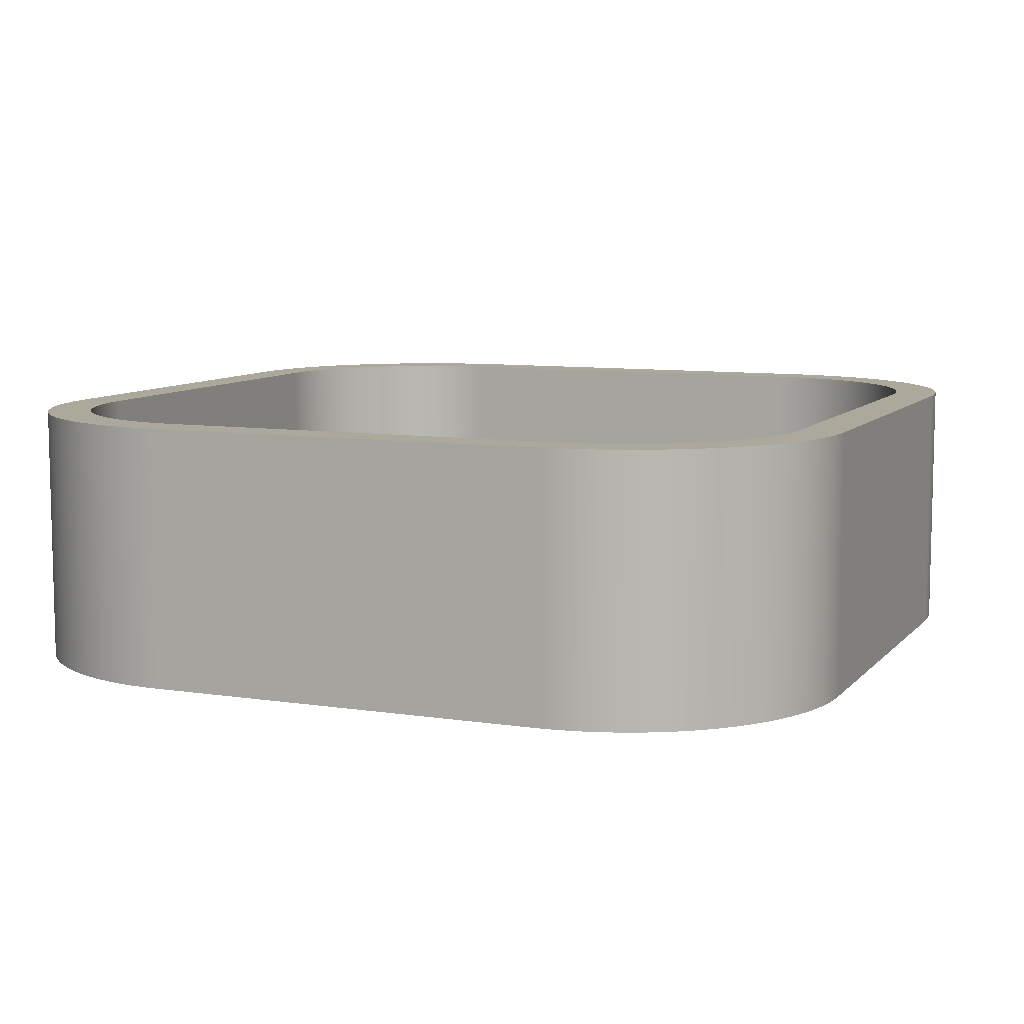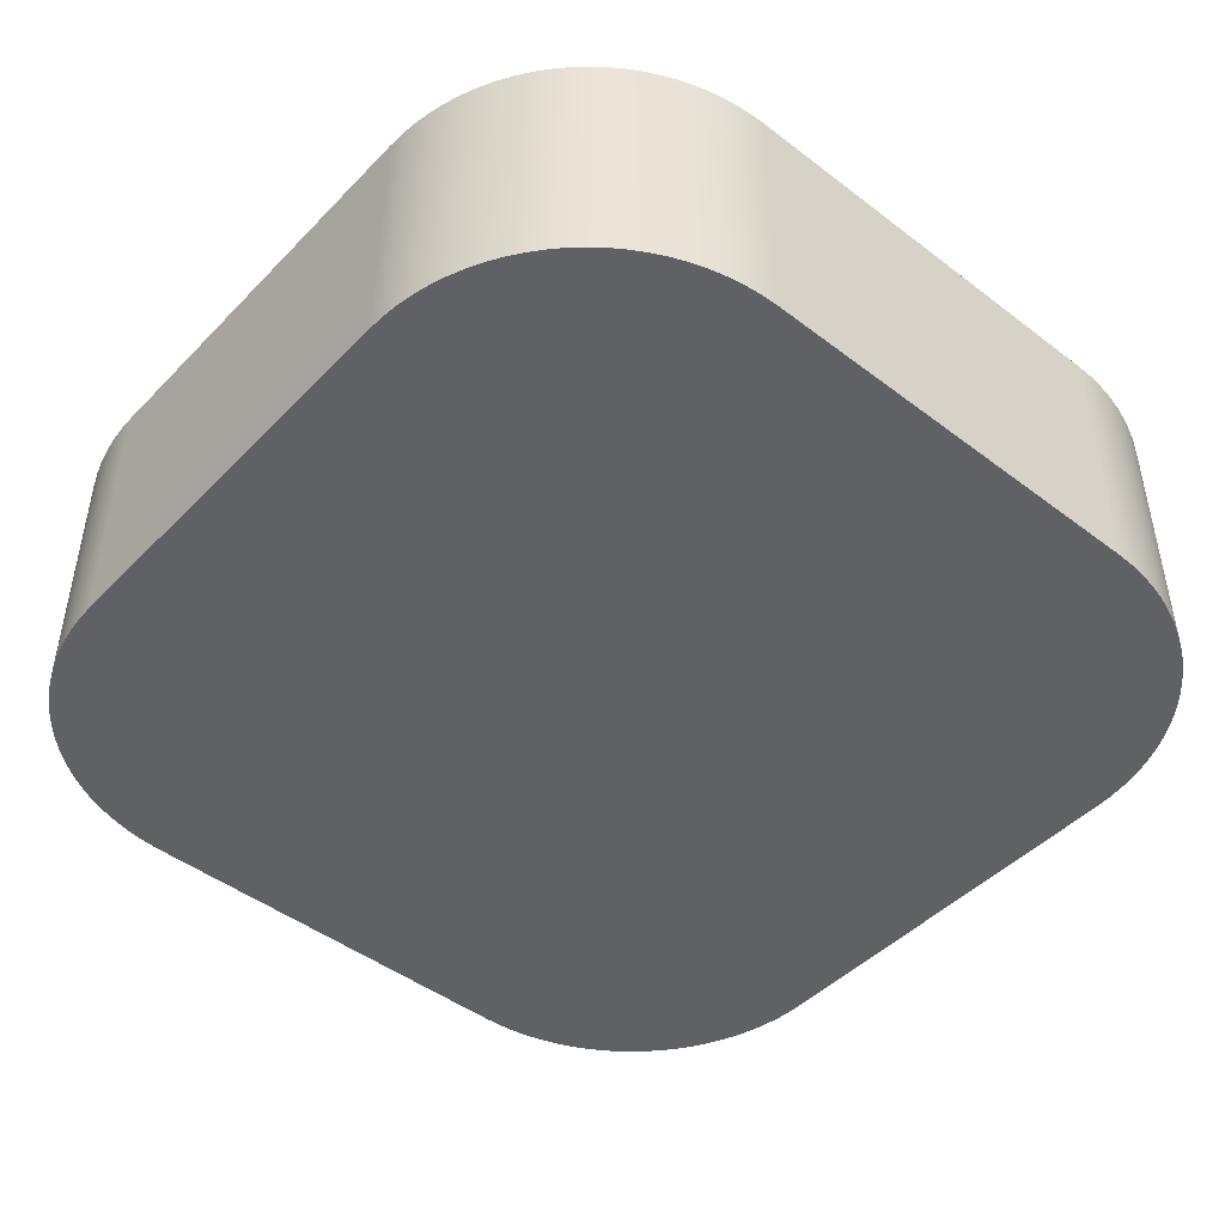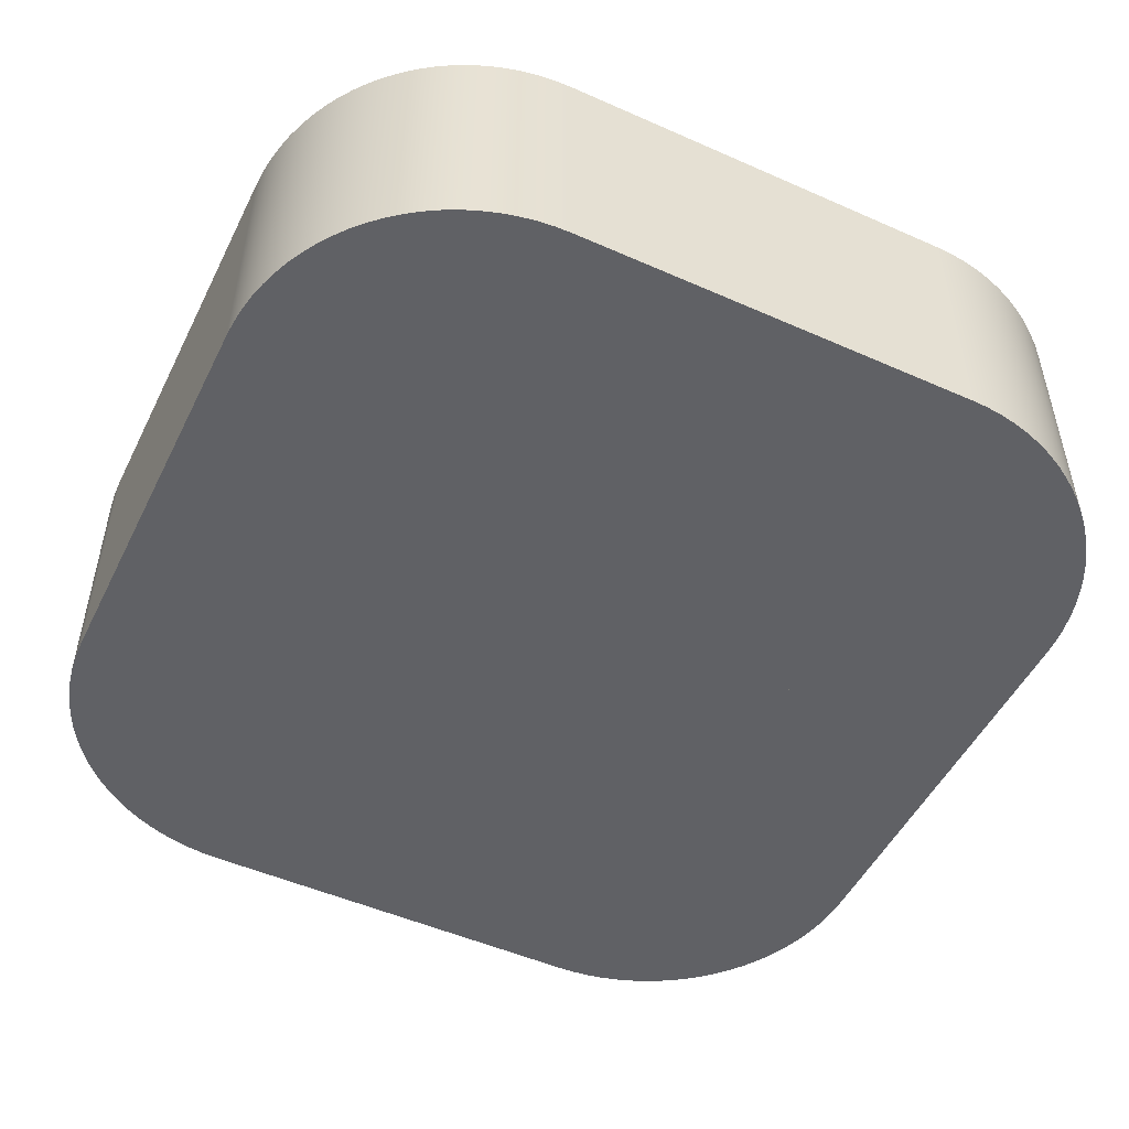
<metadata>
{"format":"obj","ext":"obj","renderer":"f3d","projection":"perspective","resolution":1024,"background":"white","views":[{"elev":8.5,"azim":-67.2,"up":"+Z"},{"elev":-46.3,"azim":139.0,"up":"+Z"},{"elev":-50.4,"azim":-25.9,"up":"+Z"}]}
</metadata>
<code>
g Keycap
v -3.055 3.027 0
v -3.055 -3.07 0
v -3.055 -3.07 -0.5
v -3.055 3.027 -0.5
v 3.041 -3.07 0
v 3.041 -3.07 -0.5
v 3.041 3.027 0
v 3.041 3.027 -0.5
v -2.72 -5.2 0
v 2.72 -5.2 0
v 2.925 -5.192 0
v 3.128 -5.166 0
v 3.329 -5.124 0
v 3.525 -5.066 0
v 3.716 -4.991 0
v 3.9 -4.901 0
v 4.076 -4.796 0
v 4.243 -4.677 0
v 4.4 -4.545 0
v 4.545 -4.4 0
v 4.677 -4.243 0
v 4.796 -4.076 0
v 4.901 -3.9 0
v 4.991 -3.716 0
v 5.066 -3.525 0
v 5.124 -3.329 0
v 5.166 -3.128 0
v 5.192 -2.925 0
v 5.2 -2.72 0
v 5.2 2.72 0
v 5.192 2.925 0
v 5.166 3.128 0
v 5.124 3.329 0
v 5.066 3.525 0
v 4.991 3.716 0
v 4.901 3.9 0
v 4.796 4.076 0
v 4.677 4.243 0
v 4.545 4.4 0
v 4.4 4.545 0
v 4.243 4.677 0
v 4.076 4.796 0
v 3.9 4.901 0
v 3.716 4.991 0
v 3.525 5.066 0
v 3.329 5.124 0
v 3.128 5.166 0
v 2.925 5.192 0
v 2.72 5.2 0
v -2.72 5.2 0
v -2.925 5.192 0
v -3.128 5.166 0
v -3.329 5.124 0
v -3.525 5.066 0
v -3.716 4.991 0
v -3.9 4.901 0
v -4.076 4.796 0
v -4.243 4.677 0
v -4.4 4.545 0
v -4.545 4.4 0
v -4.677 4.243 0
v -4.796 4.076 0
v -4.901 3.9 0
v -4.991 3.716 0
v -5.066 3.525 0
v -5.124 3.329 0
v -5.166 3.128 0
v -5.192 2.925 0
v -5.2 2.72 0
v -5.2 -2.72 0
v -5.192 -2.925 0
v -5.166 -3.128 0
v -5.124 -3.329 0
v -5.066 -3.525 0
v -4.991 -3.716 0
v -4.901 -3.9 0
v -4.796 -4.076 0
v -4.677 -4.243 0
v -4.545 -4.4 0
v -4.4 -4.545 0
v -4.243 -4.677 0
v -4.076 -4.796 0
v -3.9 -4.901 0
v -3.716 -4.991 0
v -3.525 -5.066 0
v -3.329 -5.124 0
v -3.128 -5.166 0
v -2.925 -5.192 0
v -2.72 -5.8 -0.5
v -2.94 -5.792 -0.5
v -3.158 -5.769 -0.5
v -3.375 -5.73 -0.5
v -3.588 -5.675 -0.5
v -3.796 -5.606 -0.5
v -3.999 -5.522 -0.5
v -4.196 -5.423 -0.5
v -4.385 -5.311 -0.5
v -4.566 -5.186 -0.5
v -4.737 -5.048 -0.5
v -4.898 -4.898 -0.5
v -5.048 -4.737 -0.5
v -5.186 -4.566 -0.5
v -5.311 -4.385 -0.5
v -5.423 -4.196 -0.5
v -5.522 -3.999 -0.5
v -5.606 -3.796 -0.5
v -5.675 -3.588 -0.5
v -5.73 -3.375 -0.5
v -5.769 -3.158 -0.5
v -5.792 -2.94 -0.5
v -5.8 -2.72 -0.5
v -5.8 2.72 -0.5
v -5.792 2.94 -0.5
v -5.769 3.158 -0.5
v -5.73 3.375 -0.5
v -5.675 3.588 -0.5
v -5.606 3.796 -0.5
v -5.522 3.999 -0.5
v -5.423 4.196 -0.5
v -5.311 4.385 -0.5
v -5.186 4.566 -0.5
v -5.048 4.737 -0.5
v -4.898 4.898 -0.5
v -4.737 5.048 -0.5
v -4.566 5.186 -0.5
v -4.385 5.311 -0.5
v -4.196 5.423 -0.5
v -3.999 5.522 -0.5
v -3.796 5.606 -0.5
v -3.588 5.675 -0.5
v -3.375 5.73 -0.5
v -3.158 5.769 -0.5
v -2.94 5.792 -0.5
v -2.72 5.8 -0.5
v 2.72 5.8 -0.5
v 2.94 5.792 -0.5
v 3.158 5.769 -0.5
v 3.375 5.73 -0.5
v 3.588 5.675 -0.5
v 3.796 5.606 -0.5
v 3.999 5.522 -0.5
v 4.196 5.423 -0.5
v 4.385 5.311 -0.5
v 4.566 5.186 -0.5
v 4.737 5.048 -0.5
v 4.898 4.898 -0.5
v 5.048 4.737 -0.5
v 5.186 4.566 -0.5
v 5.311 4.385 -0.5
v 5.423 4.196 -0.5
v 5.522 3.999 -0.5
v 5.606 3.796 -0.5
v 5.675 3.588 -0.5
v 5.73 3.375 -0.5
v 5.769 3.158 -0.5
v 5.792 2.94 -0.5
v 5.8 2.72 -0.5
v 5.8 -2.72 -0.5
v 5.792 -2.94 -0.5
v 5.769 -3.158 -0.5
v 5.73 -3.375 -0.5
v 5.675 -3.588 -0.5
v 5.606 -3.796 -0.5
v 5.522 -3.999 -0.5
v 5.423 -4.196 -0.5
v 5.311 -4.385 -0.5
v 5.186 -4.566 -0.5
v 5.048 -4.737 -0.5
v 4.898 -4.898 -0.5
v 4.737 -5.048 -0.5
v 4.566 -5.186 -0.5
v 4.385 -5.311 -0.5
v 4.196 -5.423 -0.5
v 3.999 -5.522 -0.5
v 3.796 -5.606 -0.5
v 3.588 -5.675 -0.5
v 3.375 -5.73 -0.5
v 3.158 -5.769 -0.5
v 2.94 -5.792 -0.5
v 2.72 -5.8 -0.5
v -2.72 -5.2 3
v 2.72 -5.2 3
v 2.925 -5.192 3
v 3.128 -5.166 3
v 3.329 -5.124 3
v 3.525 -5.066 3
v 3.716 -4.991 3
v 3.9 -4.901 3
v 4.076 -4.796 3
v 4.243 -4.677 3
v 4.4 -4.545 3
v 4.545 -4.4 3
v 4.677 -4.243 3
v 4.796 -4.076 3
v 4.901 -3.9 3
v 4.991 -3.716 3
v 5.066 -3.525 3
v 5.124 -3.329 3
v 5.166 -3.128 3
v 5.192 -2.925 3
v 5.2 -2.72 3
v 5.2 2.72 3
v 5.192 2.925 3
v 5.166 3.128 3
v 5.124 3.329 3
v 5.066 3.525 3
v 4.991 3.716 3
v 4.901 3.9 3
v 4.796 4.076 3
v 4.677 4.243 3
v 4.545 4.4 3
v 4.4 4.545 3
v 4.243 4.677 3
v 4.076 4.796 3
v 3.9 4.901 3
v 3.716 4.991 3
v 3.525 5.066 3
v 3.329 5.124 3
v 3.128 5.166 3
v 2.925 5.192 3
v 2.72 5.2 3
v -2.72 5.2 3
v -2.925 5.192 3
v -3.128 5.166 3
v -3.329 5.124 3
v -3.525 5.066 3
v -3.716 4.991 3
v -3.9 4.901 3
v -4.076 4.796 3
v -4.243 4.677 3
v -4.4 4.545 3
v -4.545 4.4 3
v -4.677 4.243 3
v -4.796 4.076 3
v -4.901 3.9 3
v -4.991 3.716 3
v -5.066 3.525 3
v -5.124 3.329 3
v -5.166 3.128 3
v -5.192 2.925 3
v -5.2 2.72 3
v -5.2 -2.72 3
v -5.192 -2.925 3
v -5.166 -3.128 3
v -5.124 -3.329 3
v -5.066 -3.525 3
v -4.991 -3.716 3
v -4.901 -3.9 3
v -4.796 -4.076 3
v -4.677 -4.243 3
v -4.545 -4.4 3
v -4.4 -4.545 3
v -4.243 -4.677 3
v -4.076 -4.796 3
v -3.9 -4.901 3
v -3.716 -4.991 3
v -3.525 -5.066 3
v -3.329 -5.124 3
v -3.128 -5.166 3
v -2.925 -5.192 3
v -5.8 -2.72 3
v -5.8 2.72 3
v -5.792 2.94 3
v -5.769 3.158 3
v -5.73 3.375 3
v -5.675 3.588 3
v -5.606 3.796 3
v -5.522 3.999 3
v -5.423 4.196 3
v -5.311 4.385 3
v -5.186 4.566 3
v -5.048 4.737 3
v -4.898 4.898 3
v -4.737 5.048 3
v -4.566 5.186 3
v -4.385 5.311 3
v -4.196 5.423 3
v -3.999 5.522 3
v -3.796 5.606 3
v -3.588 5.675 3
v -3.375 5.73 3
v -3.158 5.769 3
v -2.94 5.792 3
v -2.72 5.8 3
v 2.72 5.8 3
v 2.94 5.792 3
v 3.158 5.769 3
v 3.375 5.73 3
v 3.588 5.675 3
v 3.796 5.606 3
v 3.999 5.522 3
v 4.196 5.423 3
v 4.385 5.311 3
v 4.566 5.186 3
v 4.737 5.048 3
v 4.898 4.898 3
v 5.048 4.737 3
v 5.186 4.566 3
v 5.311 4.385 3
v 5.423 4.196 3
v 5.522 3.999 3
v 5.606 3.796 3
v 5.675 3.588 3
v 5.73 3.375 3
v 5.769 3.158 3
v 5.792 2.94 3
v 5.8 2.72 3
v 5.8 -2.72 3
v 5.792 -2.94 3
v 5.769 -3.158 3
v 5.73 -3.375 3
v 5.675 -3.588 3
v 5.606 -3.796 3
v 5.522 -3.999 3
v 5.423 -4.196 3
v 5.311 -4.385 3
v 5.186 -4.566 3
v 5.048 -4.737 3
v 4.898 -4.898 3
v 4.737 -5.048 3
v 4.566 -5.186 3
v 4.385 -5.311 3
v 4.196 -5.423 3
v 3.999 -5.522 3
v 3.796 -5.606 3
v 3.588 -5.675 3
v 3.375 -5.73 3
v 3.158 -5.769 3
v 2.94 -5.792 3
v 2.72 -5.8 3
v -2.72 -5.8 3
v -2.94 -5.792 3
v -3.158 -5.769 3
v -3.375 -5.73 3
v -3.588 -5.675 3
v -3.796 -5.606 3
v -3.999 -5.522 3
v -4.196 -5.423 3
v -4.385 -5.311 3
v -4.566 -5.186 3
v -4.737 -5.048 3
v -4.898 -4.898 3
v -5.048 -4.737 3
v -5.186 -4.566 3
v -5.311 -4.385 3
v -5.423 -4.196 3
v -5.522 -3.999 3
v -5.606 -3.796 3
v -5.675 -3.588 3
v -5.73 -3.375 3
v -5.769 -3.158 3
v -5.792 -2.94 3
f 1 2 4
f 4 2 3
f 2 5 3
f 3 5 6
f 5 7 6
f 6 7 8
f 7 1 8
f 8 1 4
f 1 70 2
f 2 70 71
f 2 71 72
f 7 50 1
f 1 50 51
f 1 51 52
f 5 29 7
f 7 29 30
f 7 30 31
f 2 9 5
f 5 9 10
f 5 10 11
f 11 12 5
f 5 12 13
f 5 13 14
f 14 15 5
f 5 15 16
f 5 16 17
f 17 18 5
f 5 18 19
f 5 19 20
f 20 21 5
f 5 21 22
f 5 22 23
f 23 24 5
f 5 24 25
f 5 25 26
f 26 27 5
f 5 27 28
f 5 28 29
f 31 32 7
f 7 32 33
f 7 33 34
f 34 35 7
f 7 35 36
f 7 36 37
f 37 38 7
f 7 38 39
f 7 39 40
f 40 41 7
f 7 41 42
f 7 42 43
f 43 44 7
f 7 44 45
f 7 45 46
f 46 47 7
f 7 47 48
f 7 48 49
f 49 50 7
f 52 53 1
f 1 53 54
f 1 54 55
f 55 56 1
f 1 56 57
f 1 57 58
f 58 59 1
f 1 59 60
f 1 60 61
f 61 62 1
f 1 62 63
f 1 63 64
f 64 65 1
f 1 65 66
f 1 66 67
f 67 68 1
f 1 68 69
f 1 69 70
f 72 73 2
f 2 73 74
f 2 74 75
f 75 76 2
f 2 76 77
f 2 77 78
f 78 79 2
f 2 79 80
f 2 80 81
f 81 82 2
f 2 82 83
f 2 83 84
f 84 85 2
f 2 85 86
f 2 86 87
f 87 88 2
f 2 88 9
f 3 111 4
f 4 111 112
f 4 112 113
f 6 89 3
f 3 89 90
f 3 90 91
f 8 158 6
f 6 158 159
f 6 159 160
f 4 134 8
f 8 134 135
f 8 135 136
f 91 92 3
f 3 92 93
f 3 93 94
f 94 95 3
f 3 95 96
f 3 96 97
f 97 98 3
f 3 98 99
f 3 99 100
f 100 101 3
f 3 101 102
f 3 102 103
f 103 104 3
f 3 104 105
f 3 105 106
f 106 107 3
f 3 107 108
f 3 108 109
f 109 110 3
f 3 110 111
f 113 114 4
f 4 114 115
f 4 115 116
f 116 117 4
f 4 117 118
f 4 118 119
f 119 120 4
f 4 120 121
f 4 121 122
f 122 123 4
f 4 123 124
f 4 124 125
f 125 126 4
f 4 126 127
f 4 127 128
f 128 129 4
f 4 129 130
f 4 130 131
f 131 132 4
f 4 132 133
f 4 133 134
f 136 137 8
f 8 137 138
f 8 138 139
f 139 140 8
f 8 140 141
f 8 141 142
f 142 143 8
f 8 143 144
f 8 144 145
f 145 146 8
f 8 146 147
f 8 147 148
f 148 149 8
f 8 149 150
f 8 150 151
f 151 152 8
f 8 152 153
f 8 153 154
f 154 155 8
f 8 155 156
f 8 156 157
f 157 158 8
f 160 161 6
f 6 161 162
f 6 162 163
f 163 164 6
f 6 164 165
f 6 165 166
f 166 167 6
f 6 167 168
f 6 168 169
f 169 170 6
f 6 170 171
f 6 171 172
f 172 173 6
f 6 173 174
f 6 174 175
f 175 176 6
f 6 176 177
f 6 177 178
f 178 179 6
f 6 179 180
f 6 180 89
f 10 9 182
f 182 9 181
f 201 29 200
f 200 29 28
f 200 28 199
f 199 28 27
f 199 27 198
f 198 27 26
f 198 26 197
f 197 26 25
f 197 25 196
f 196 25 24
f 196 24 195
f 195 24 23
f 195 23 194
f 194 23 22
f 194 22 193
f 193 22 21
f 193 21 192
f 192 21 20
f 192 20 191
f 191 20 19
f 191 19 190
f 190 19 18
f 190 18 189
f 189 18 17
f 189 17 188
f 188 17 16
f 188 16 187
f 187 16 15
f 187 15 186
f 186 15 14
f 186 14 185
f 185 14 13
f 185 13 184
f 184 13 12
f 184 12 183
f 183 12 11
f 183 11 182
f 182 11 10
f 30 29 202
f 202 29 201
f 221 49 220
f 220 49 48
f 220 48 219
f 219 48 47
f 219 47 218
f 218 47 46
f 218 46 217
f 217 46 45
f 217 45 216
f 216 45 44
f 216 44 215
f 215 44 43
f 215 43 214
f 214 43 42
f 214 42 213
f 213 42 41
f 213 41 212
f 212 41 40
f 212 40 211
f 211 40 39
f 211 39 210
f 210 39 38
f 210 38 209
f 209 38 37
f 209 37 208
f 208 37 36
f 208 36 207
f 207 36 35
f 207 35 206
f 206 35 34
f 206 34 205
f 205 34 33
f 205 33 204
f 204 33 32
f 204 32 203
f 203 32 31
f 203 31 202
f 202 31 30
f 50 49 222
f 222 49 221
f 241 69 240
f 240 69 68
f 240 68 239
f 239 68 67
f 239 67 238
f 238 67 66
f 238 66 237
f 237 66 65
f 237 65 236
f 236 65 64
f 236 64 235
f 235 64 63
f 235 63 234
f 234 63 62
f 234 62 233
f 233 62 61
f 233 61 232
f 232 61 60
f 232 60 231
f 231 60 59
f 231 59 230
f 230 59 58
f 230 58 229
f 229 58 57
f 229 57 228
f 228 57 56
f 228 56 227
f 227 56 55
f 227 55 226
f 226 55 54
f 226 54 225
f 225 54 53
f 225 53 224
f 224 53 52
f 224 52 223
f 223 52 51
f 223 51 222
f 222 51 50
f 70 69 242
f 242 69 241
f 181 9 260
f 260 9 88
f 260 88 259
f 259 88 87
f 259 87 258
f 258 87 86
f 258 86 257
f 257 86 85
f 257 85 256
f 256 85 84
f 256 84 255
f 255 84 83
f 255 83 254
f 254 83 82
f 254 82 253
f 253 82 81
f 253 81 252
f 252 81 80
f 252 80 251
f 251 80 79
f 251 79 250
f 250 79 78
f 250 78 249
f 249 78 77
f 249 77 248
f 248 77 76
f 248 76 247
f 247 76 75
f 247 75 246
f 246 75 74
f 246 74 245
f 245 74 73
f 245 73 244
f 244 73 72
f 244 72 243
f 243 72 71
f 243 71 242
f 242 71 70
f 261 262 111
f 111 262 112
f 112 262 113
f 113 262 263
f 113 263 264
f 113 264 114
f 114 264 265
f 114 265 115
f 115 265 266
f 115 266 116
f 116 266 267
f 116 267 117
f 117 267 268
f 117 268 118
f 118 268 269
f 118 269 119
f 119 269 270
f 119 270 120
f 120 270 271
f 120 271 121
f 121 271 272
f 121 272 122
f 122 272 273
f 122 273 123
f 123 273 274
f 123 274 124
f 124 274 275
f 124 275 125
f 125 275 276
f 125 276 126
f 126 276 277
f 126 277 127
f 127 277 278
f 127 278 128
f 128 278 279
f 128 279 129
f 129 279 280
f 129 280 130
f 130 280 281
f 130 281 131
f 131 281 282
f 131 282 132
f 132 282 283
f 132 283 133
f 133 283 134
f 134 283 284
f 284 285 134
f 134 285 135
f 135 285 136
f 136 285 286
f 136 286 287
f 136 287 137
f 137 287 288
f 137 288 138
f 138 288 289
f 138 289 139
f 139 289 290
f 139 290 140
f 140 290 291
f 140 291 141
f 141 291 292
f 141 292 142
f 142 292 293
f 142 293 143
f 143 293 294
f 143 294 144
f 144 294 295
f 144 295 145
f 145 295 296
f 145 296 146
f 146 296 297
f 146 297 147
f 147 297 298
f 147 298 148
f 148 298 299
f 148 299 149
f 149 299 300
f 149 300 150
f 150 300 301
f 150 301 151
f 151 301 302
f 151 302 152
f 152 302 303
f 152 303 153
f 153 303 304
f 153 304 154
f 154 304 305
f 154 305 155
f 155 305 306
f 155 306 156
f 156 306 157
f 157 306 307
f 307 308 157
f 157 308 158
f 158 308 159
f 159 308 309
f 159 309 310
f 159 310 160
f 160 310 311
f 160 311 161
f 161 311 312
f 161 312 162
f 162 312 313
f 162 313 163
f 163 313 314
f 163 314 164
f 164 314 315
f 164 315 165
f 165 315 316
f 165 316 166
f 166 316 317
f 166 317 167
f 167 317 318
f 167 318 168
f 168 318 319
f 168 319 169
f 169 319 320
f 169 320 170
f 170 320 321
f 170 321 171
f 171 321 322
f 171 322 172
f 172 322 323
f 172 323 173
f 173 323 324
f 173 324 174
f 174 324 325
f 174 325 175
f 175 325 326
f 175 326 176
f 176 326 327
f 176 327 177
f 177 327 328
f 177 328 178
f 178 328 329
f 178 329 179
f 179 329 180
f 180 329 330
f 330 331 180
f 180 331 89
f 89 331 90
f 90 331 332
f 90 332 333
f 90 333 91
f 91 333 334
f 91 334 92
f 92 334 335
f 92 335 93
f 93 335 336
f 93 336 94
f 94 336 337
f 94 337 95
f 95 337 338
f 95 338 96
f 96 338 339
f 96 339 97
f 97 339 340
f 97 340 98
f 98 340 341
f 98 341 99
f 99 341 342
f 99 342 100
f 100 342 343
f 100 343 101
f 101 343 344
f 101 344 102
f 102 344 345
f 102 345 103
f 103 345 346
f 103 346 104
f 104 346 347
f 104 347 105
f 105 347 348
f 105 348 106
f 106 348 349
f 106 349 107
f 107 349 350
f 107 350 108
f 108 350 351
f 108 351 109
f 109 351 352
f 109 352 110
f 110 352 111
f 111 352 261
f 260 332 181
f 181 332 331
f 181 331 330
f 332 260 333
f 333 260 259
f 333 259 334
f 334 259 258
f 334 258 335
f 335 258 257
f 335 257 336
f 336 257 256
f 336 256 337
f 337 256 255
f 337 255 338
f 338 255 339
f 339 255 254
f 339 254 340
f 340 254 253
f 340 253 341
f 341 253 252
f 341 252 342
f 342 252 251
f 342 251 343
f 343 251 250
f 343 250 344
f 344 250 249
f 344 249 345
f 345 249 248
f 345 248 346
f 346 248 347
f 347 248 247
f 347 247 348
f 348 247 246
f 348 246 349
f 349 246 245
f 349 245 350
f 350 245 244
f 350 244 351
f 351 244 243
f 351 243 352
f 352 243 242
f 352 242 261
f 261 242 262
f 262 242 241
f 262 241 263
f 263 241 240
f 263 240 264
f 264 240 239
f 264 239 265
f 265 239 238
f 265 238 266
f 266 238 237
f 266 237 267
f 267 237 236
f 267 236 268
f 268 236 235
f 268 235 269
f 269 235 270
f 270 235 234
f 270 234 271
f 271 234 233
f 271 233 272
f 272 233 232
f 272 232 273
f 273 232 231
f 273 231 274
f 274 231 230
f 274 230 275
f 275 230 229
f 275 229 276
f 276 229 228
f 276 228 277
f 277 228 278
f 278 228 227
f 278 227 279
f 279 227 226
f 279 226 280
f 280 226 225
f 280 225 281
f 281 225 224
f 281 224 282
f 282 224 223
f 282 223 283
f 283 223 222
f 283 222 284
f 284 222 221
f 284 221 285
f 285 221 286
f 286 221 220
f 286 220 287
f 287 220 219
f 287 219 288
f 288 219 218
f 288 218 289
f 289 218 217
f 289 217 290
f 290 217 216
f 290 216 291
f 291 216 215
f 291 215 292
f 292 215 293
f 293 215 214
f 293 214 294
f 294 214 213
f 294 213 295
f 295 213 212
f 295 212 296
f 296 212 211
f 296 211 297
f 297 211 210
f 297 210 298
f 298 210 209
f 298 209 299
f 299 209 208
f 299 208 300
f 300 208 301
f 301 208 207
f 301 207 302
f 302 207 206
f 302 206 303
f 303 206 205
f 303 205 304
f 304 205 204
f 304 204 305
f 305 204 203
f 305 203 306
f 306 203 202
f 306 202 307
f 307 202 308
f 308 202 201
f 308 201 309
f 309 201 200
f 309 200 310
f 310 200 199
f 310 199 311
f 311 199 198
f 311 198 312
f 312 198 197
f 312 197 313
f 313 197 196
f 313 196 314
f 314 196 195
f 314 195 315
f 315 195 316
f 316 195 194
f 316 194 317
f 317 194 193
f 317 193 318
f 318 193 192
f 318 192 319
f 319 192 191
f 319 191 320
f 320 191 190
f 320 190 321
f 321 190 189
f 321 189 322
f 322 189 188
f 322 188 323
f 323 188 324
f 324 188 187
f 324 187 325
f 325 187 186
f 325 186 326
f 326 186 185
f 326 185 327
f 327 185 184
f 327 184 328
f 328 184 183
f 328 183 329
f 329 183 182
f 329 182 330
f 330 182 181
g Body2
v -3.055 -3.07 0
v -3.055 3.027 0
v -3.055 3.027 -0.5
v -3.055 -3.07 -0.5
v 3.041 -3.07 0
v 3.041 -3.07 -0.5
v 3.041 3.027 0
v 3.041 3.027 -0.5
f 353 354 356
f 356 354 355
f 357 353 358
f 358 353 356
f 359 357 360
f 360 357 358
f 354 359 355
f 355 359 360
f 359 354 357
f 357 354 353
f 355 360 356
f 356 360 358

</code>
